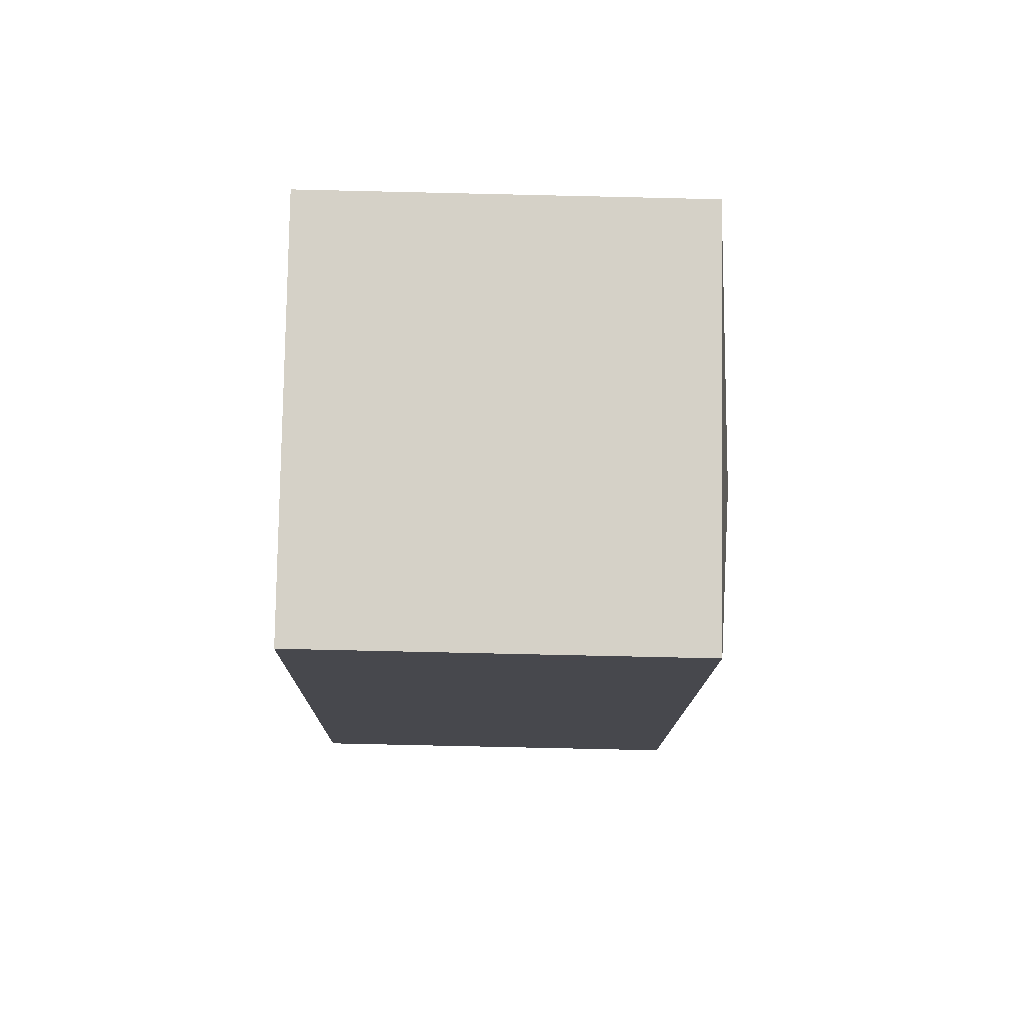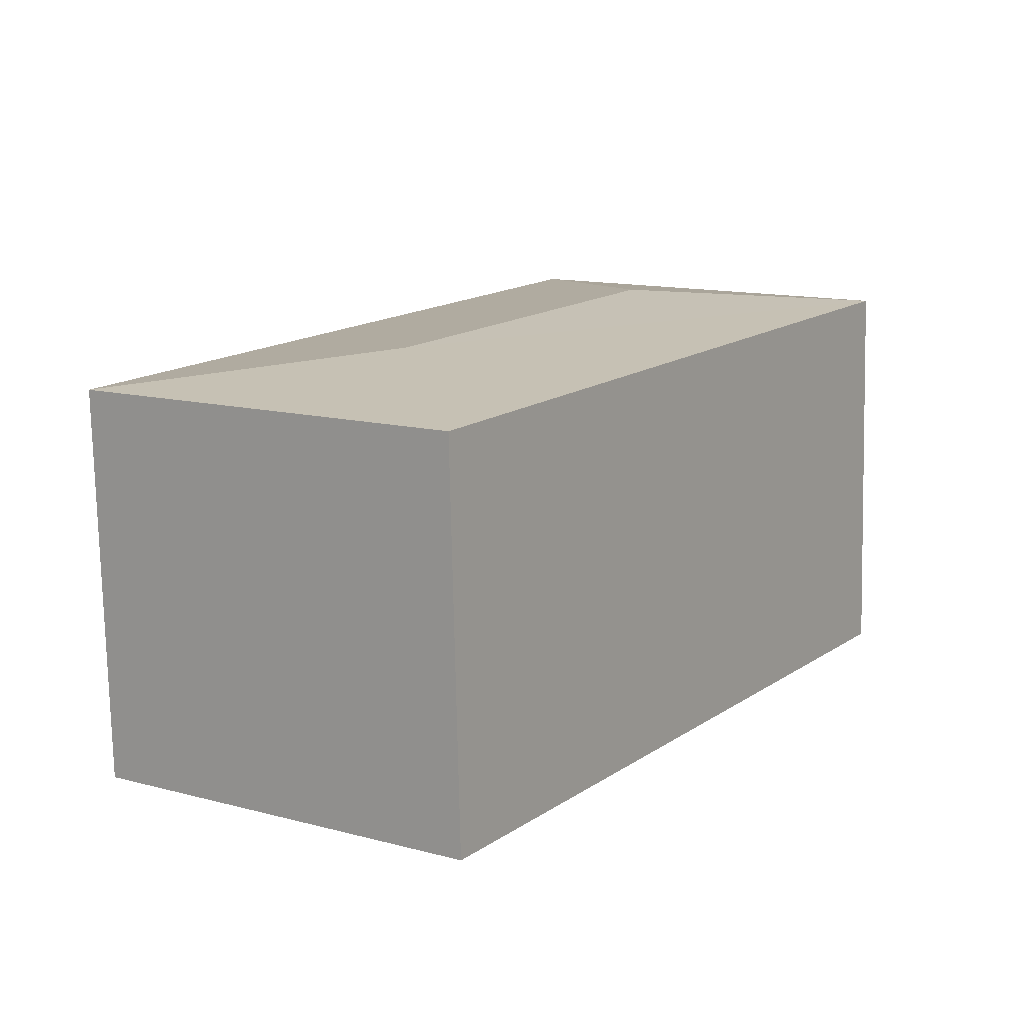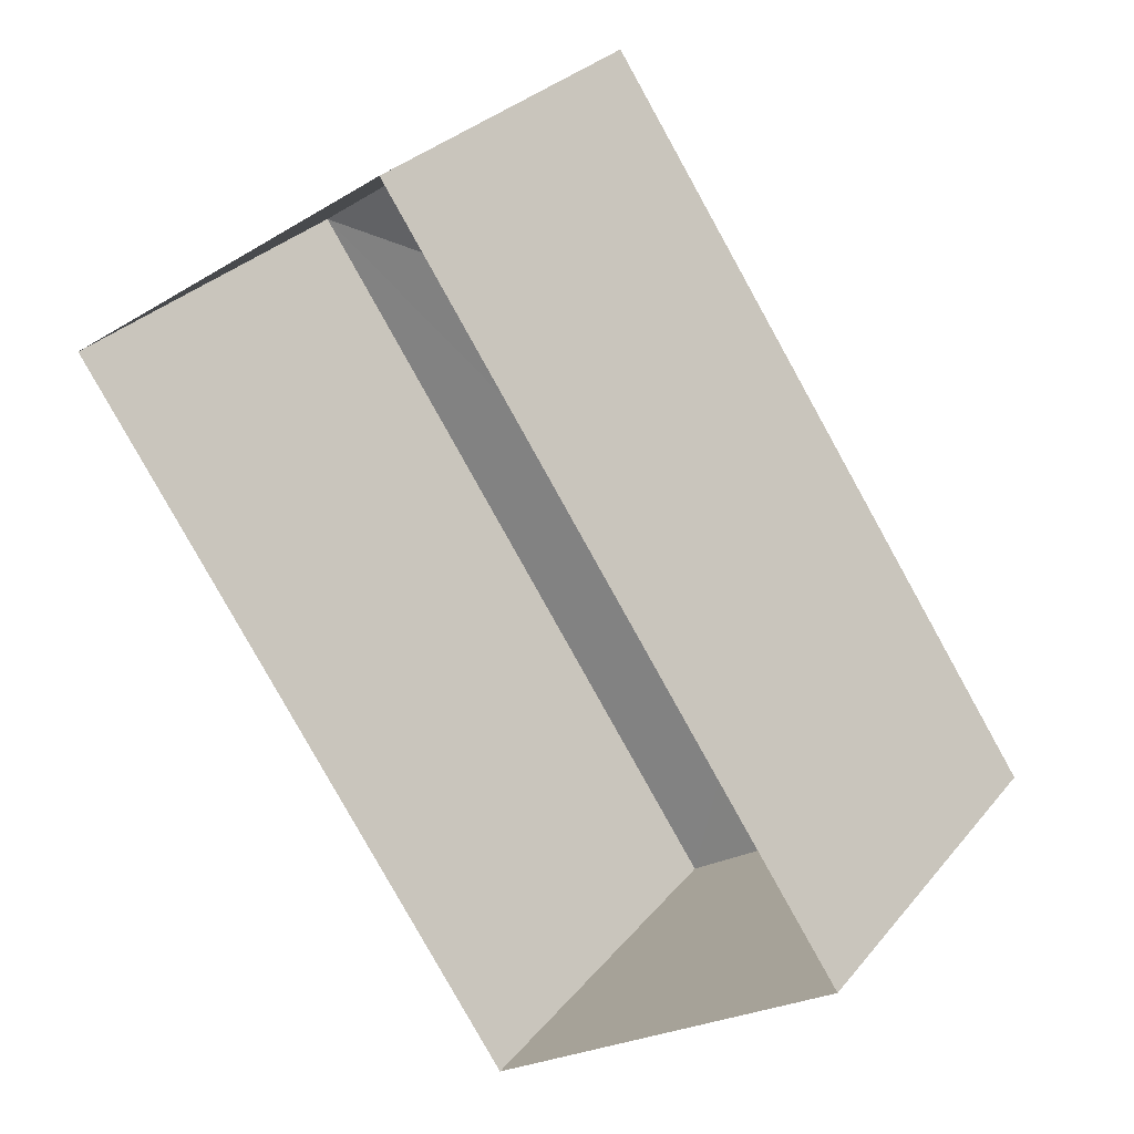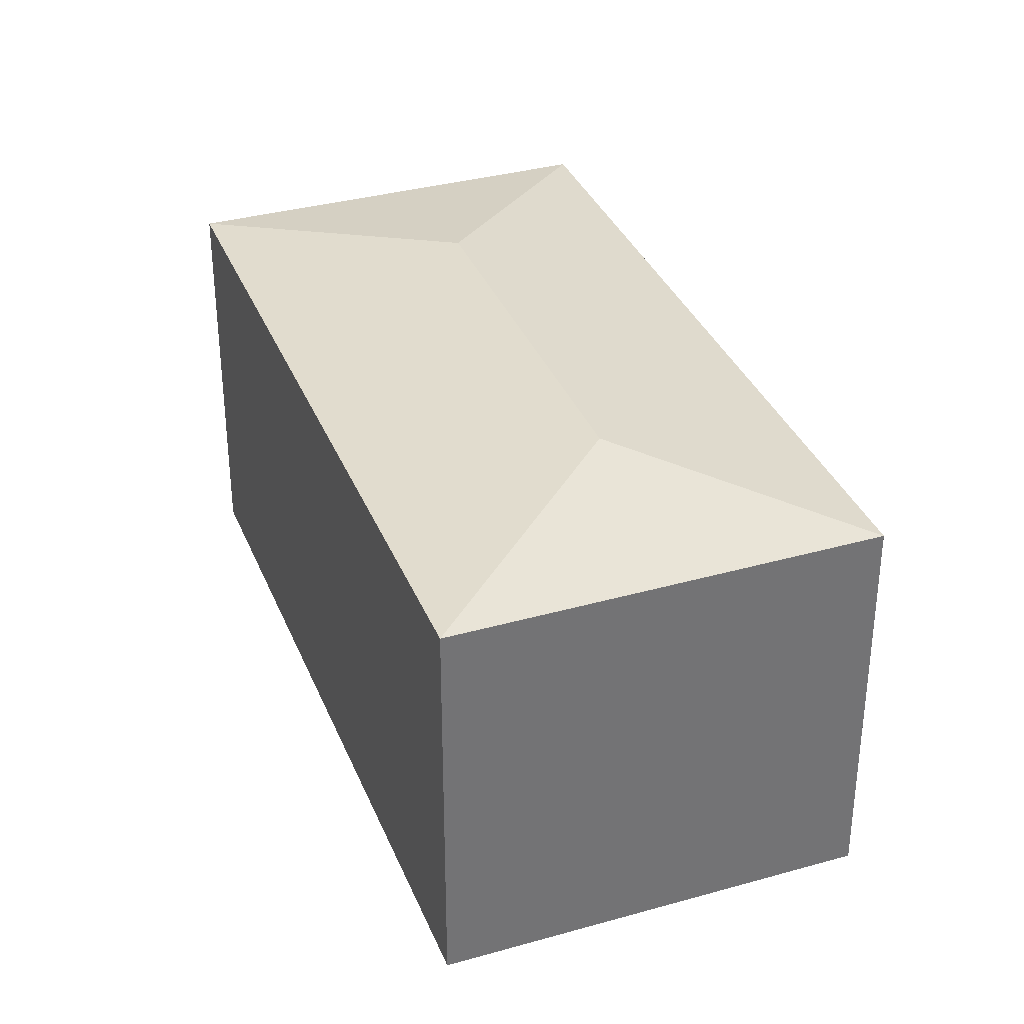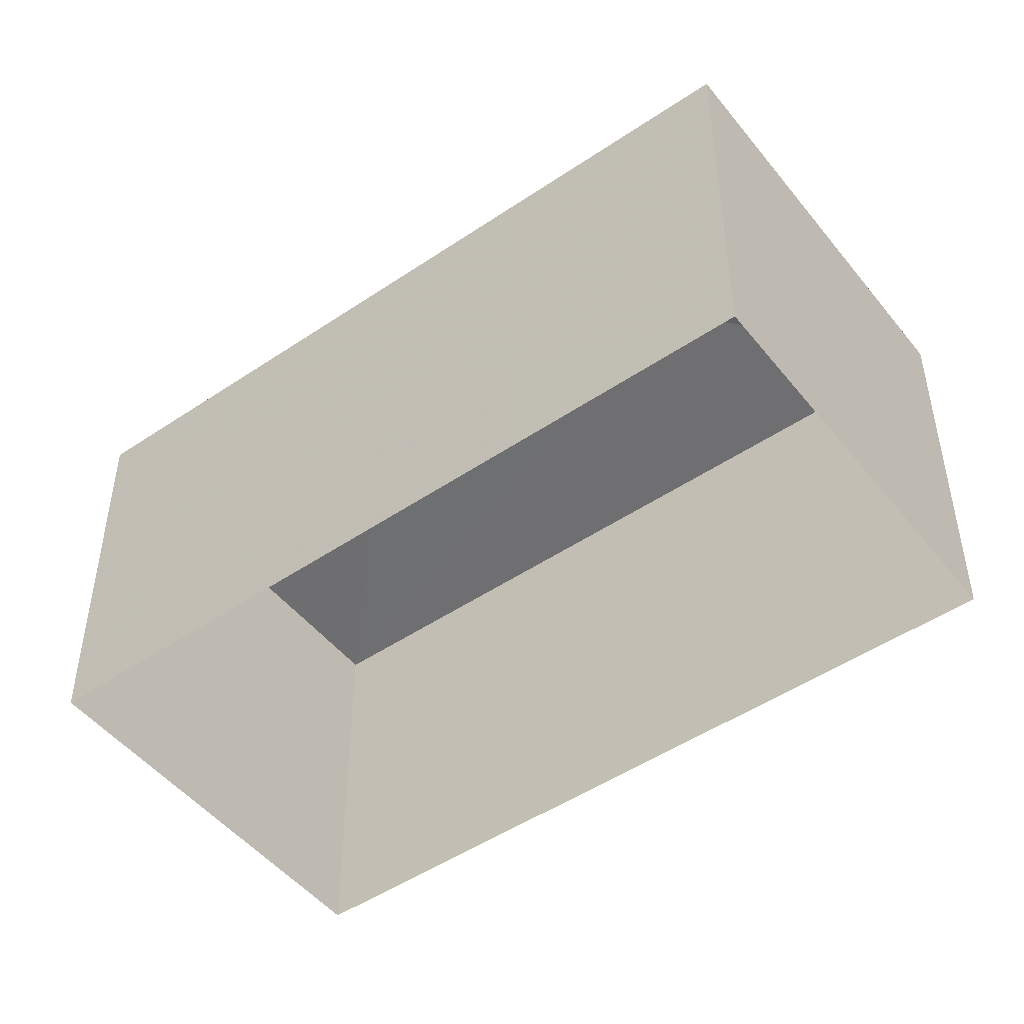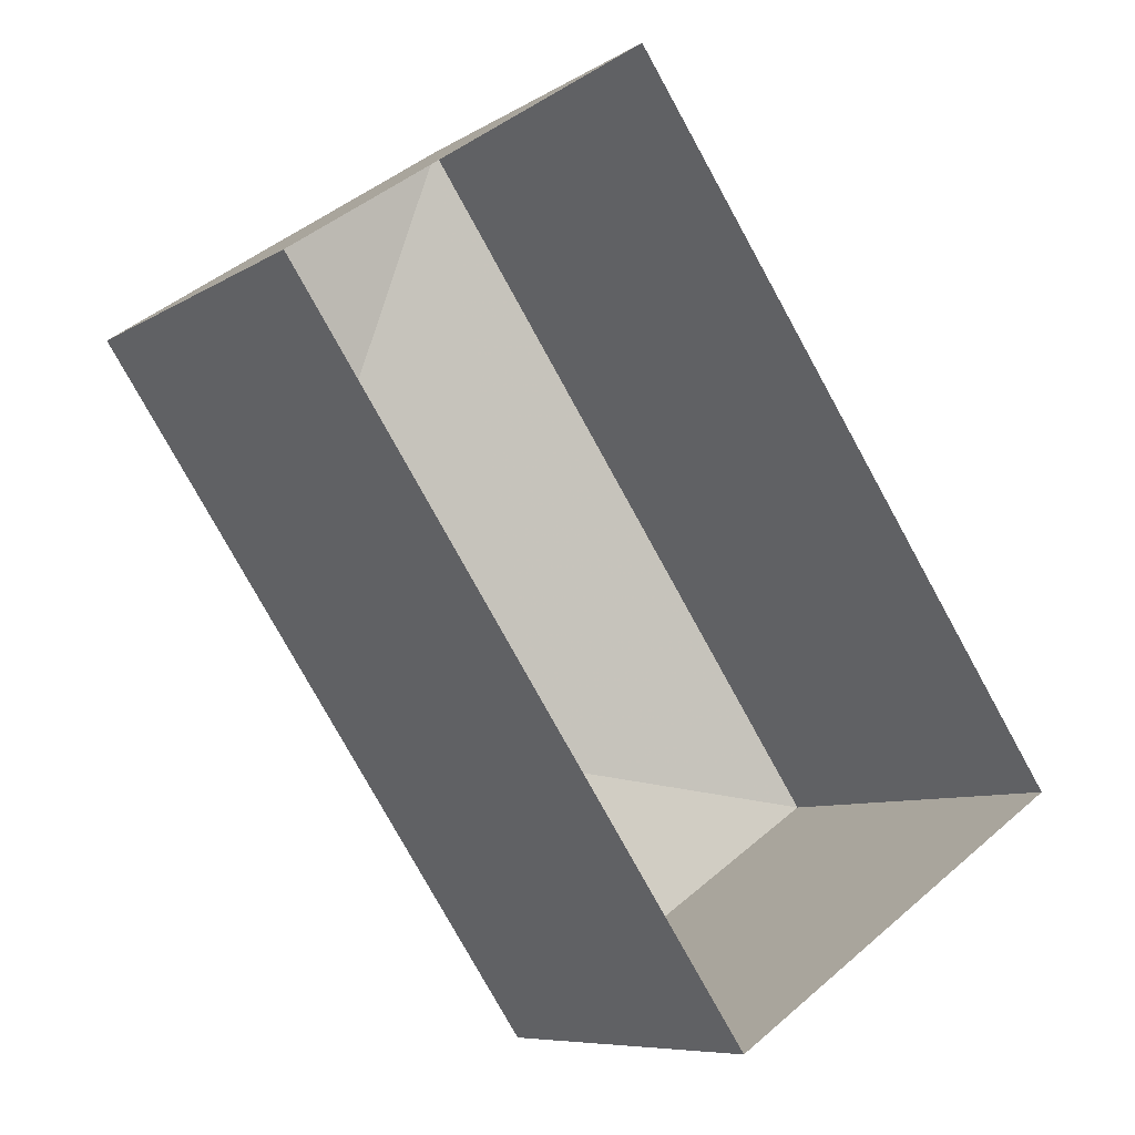
<metadata>
{"format":"obj","ext":"obj","renderer":"f3d","projection":"perspective","resolution":1024,"background":"white","views":[{"elev":-67.1,"azim":-91.1,"up":"+Y"},{"elev":-76.2,"azim":1.5,"up":"+Y"},{"elev":29.0,"azim":-148.9,"up":"+Y"},{"elev":34.9,"azim":-54.6,"up":"+Z"},{"elev":-48.9,"azim":-87.5,"up":"+Z"},{"elev":-8.0,"azim":148.6,"up":"+Y"}]}
</metadata>
<code>
v -2.254e+05 -1.285e+05 11.92
v -2.255e+05 -1.285e+05 11.92
v -2.254e+05 -1.285e+05 11.92
v -2.254e+05 -1.285e+05 11.92
v -2.255e+05 -1.285e+05 14.57
v -2.254e+05 -1.285e+05 14.41
v -2.254e+05 -1.285e+05 14.57
v -2.254e+05 -1.285e+05 14.41
v -2.254e+05 -1.285e+05 14.41
v -2.255e+05 -1.285e+05 14.41
f 1 2 3
f 4 1 3
f 5 6 7
f 5 8 6
f 7 6 9
f 9 10 5
f 7 9 5
f 5 10 8
f 6 1 4
f 6 8 1
f 6 4 3
f 9 6 3
f 10 2 1
f 8 10 1
f 9 3 2
f 10 9 2

</code>
